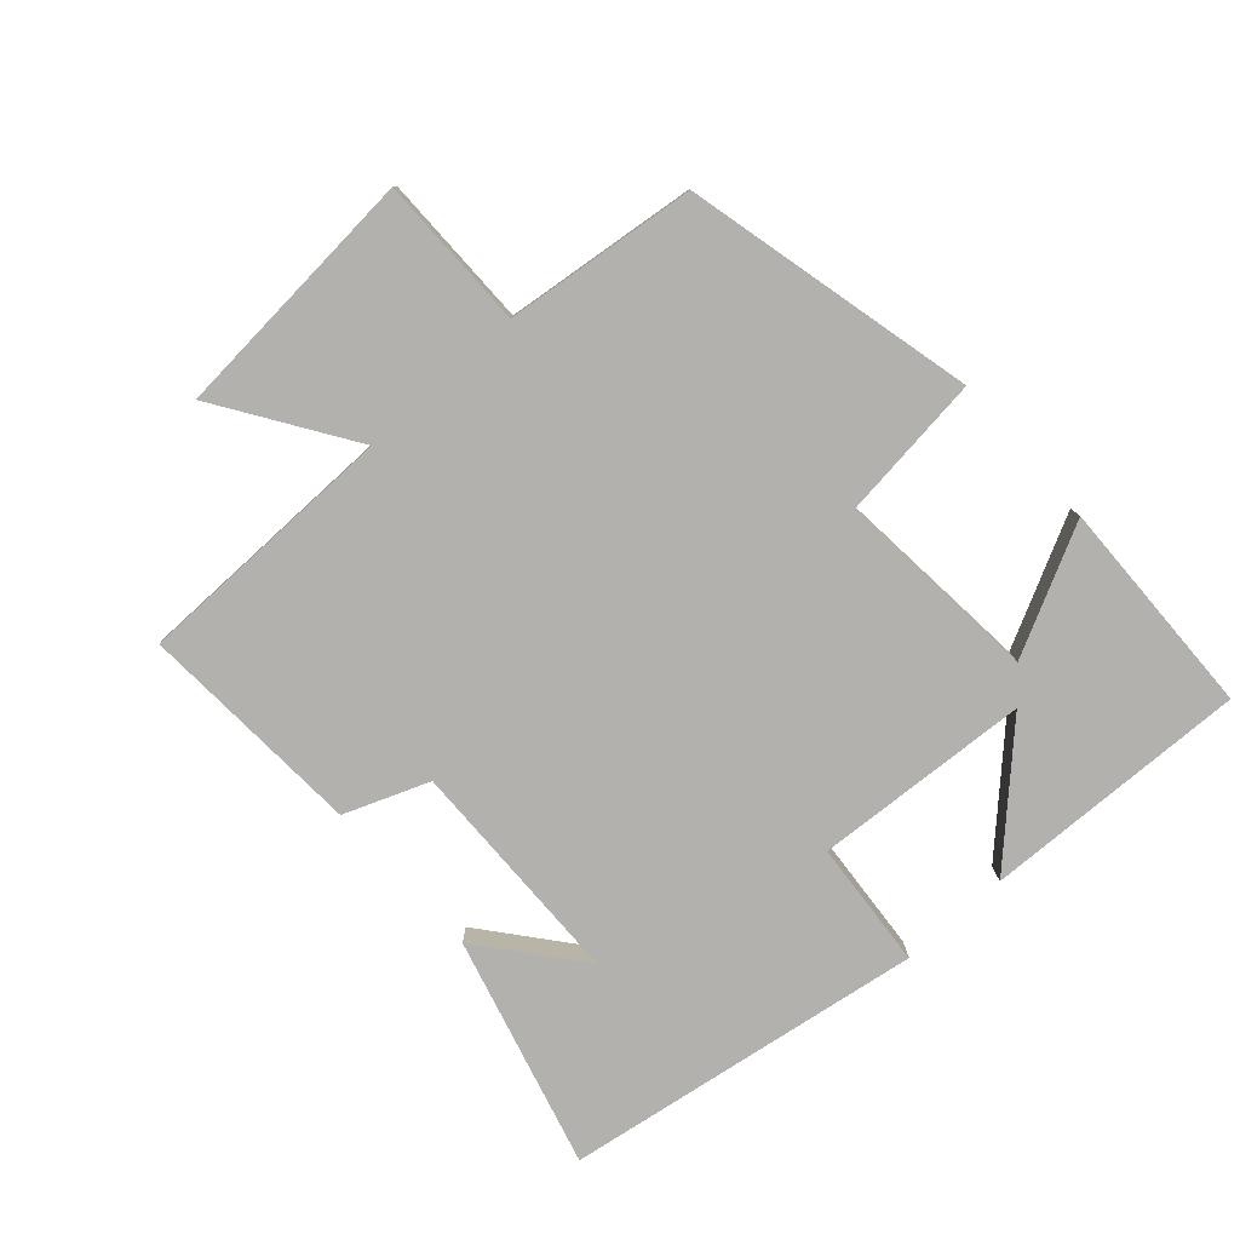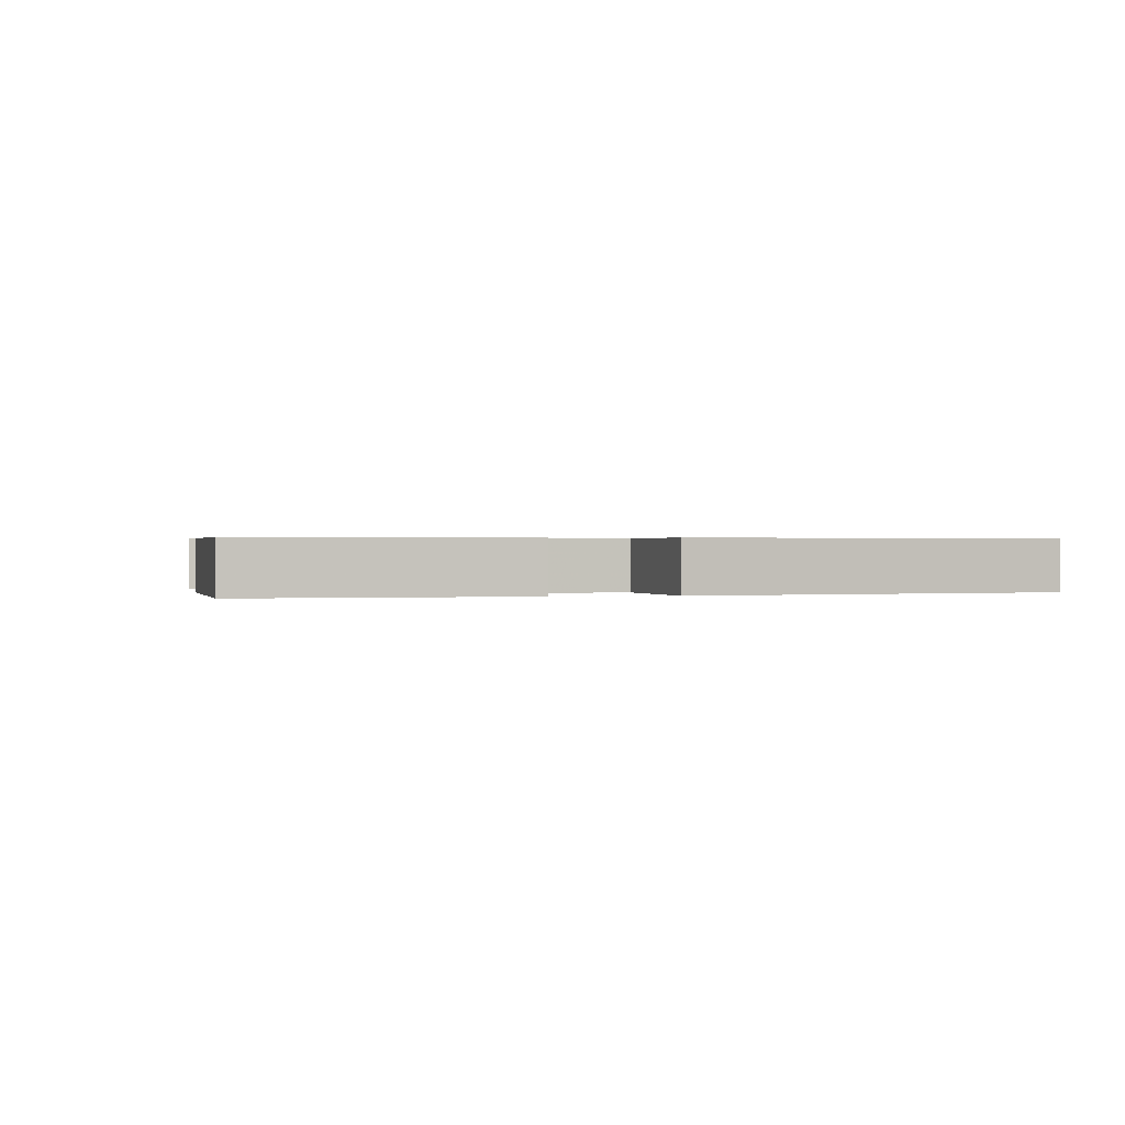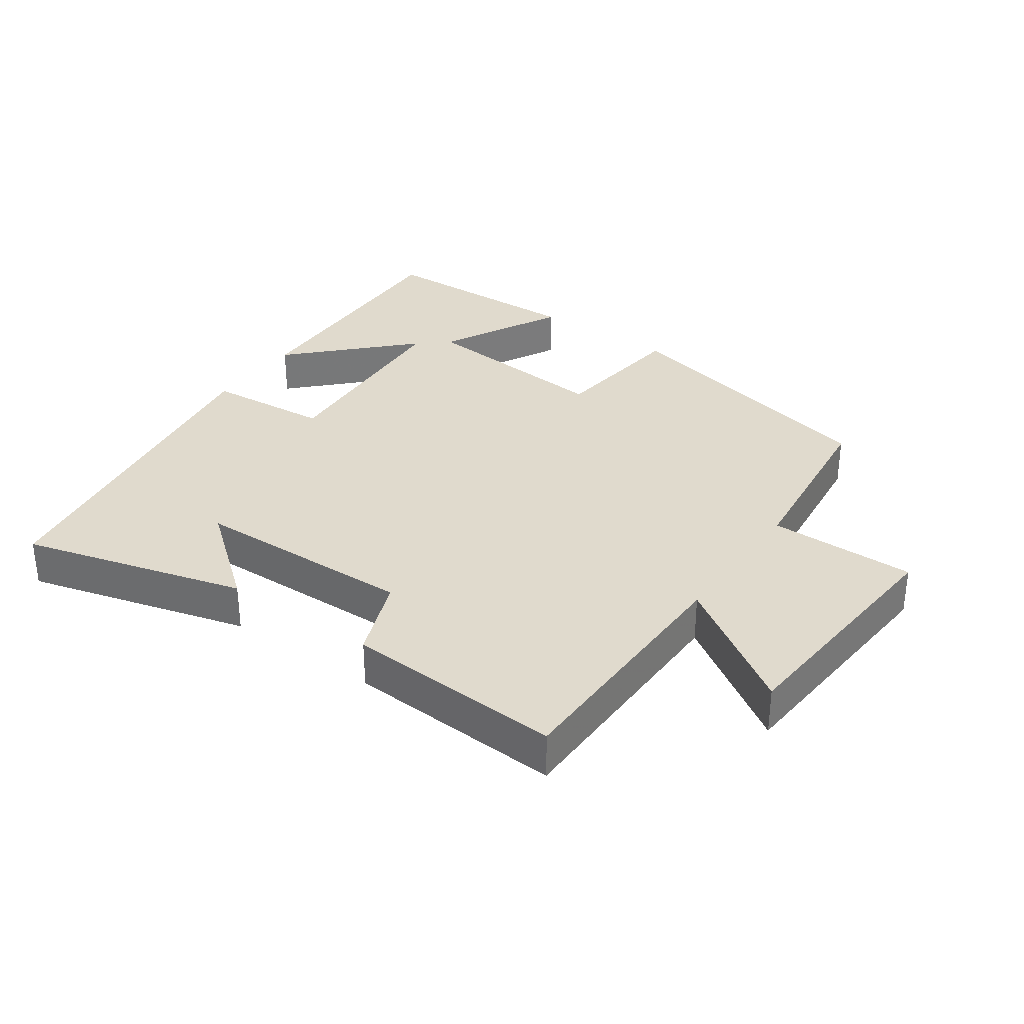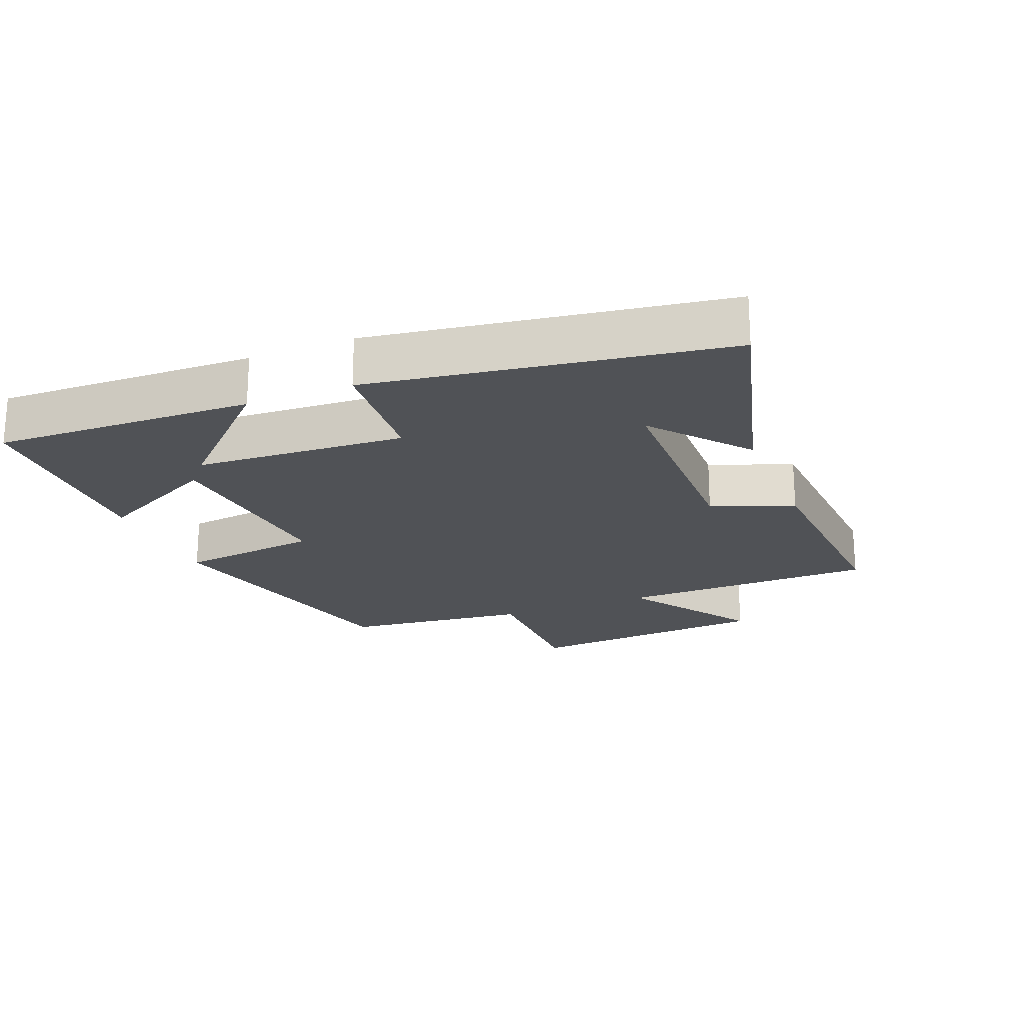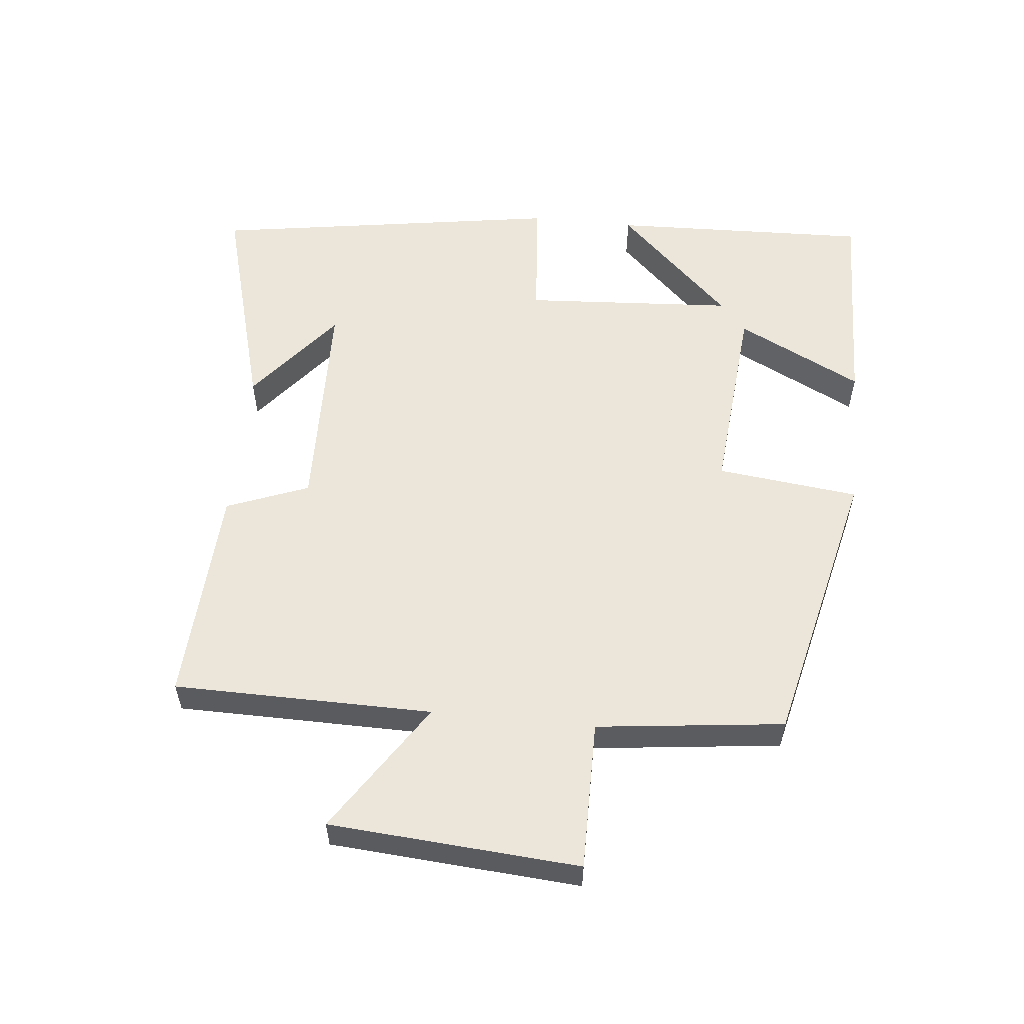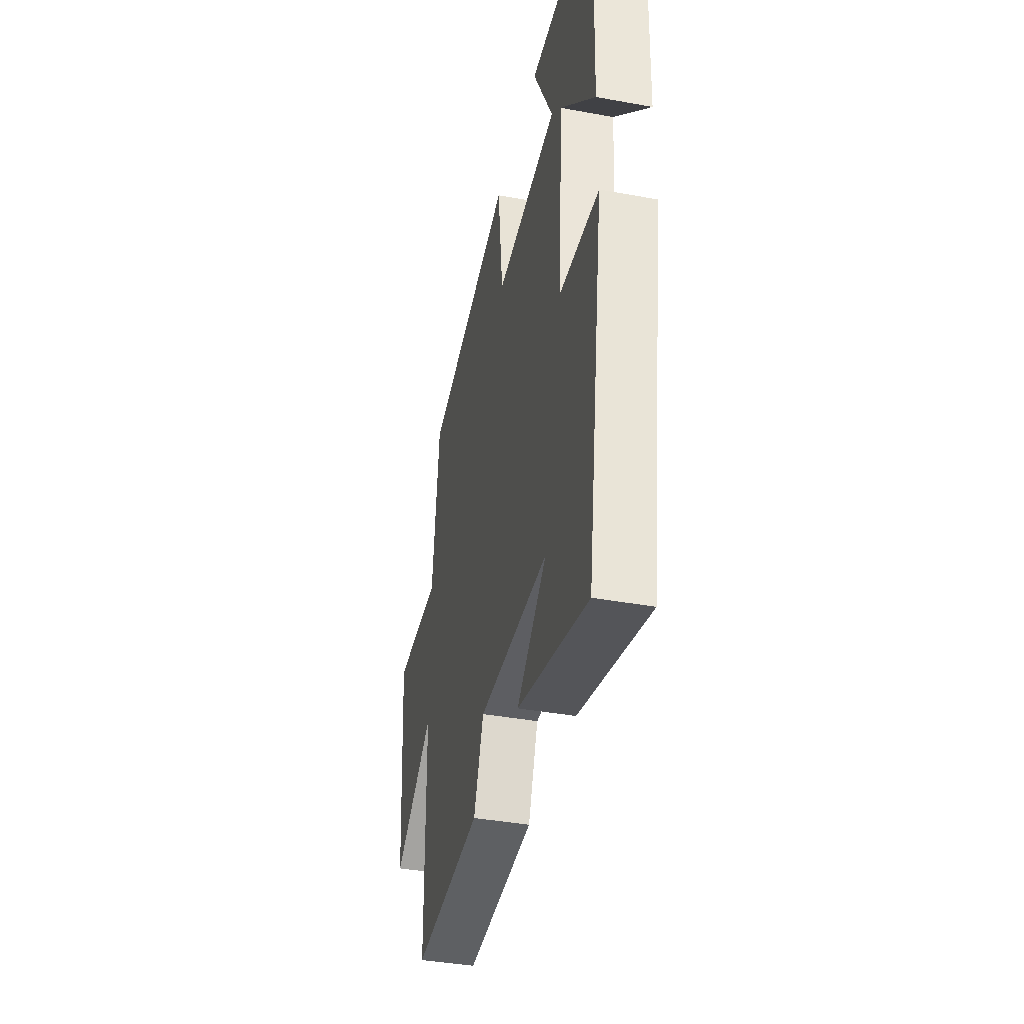
<metadata>
{"format":"obj","ext":"obj","renderer":"f3d","projection":"perspective","resolution":1024,"background":"white","views":[{"elev":-79.2,"azim":-48.0,"up":"+Y"},{"elev":0.5,"azim":78.0,"up":"+Y"},{"elev":33.0,"azim":-144.8,"up":"+Y"},{"elev":-21.0,"azim":112.3,"up":"+Y"},{"elev":56.2,"azim":-84.2,"up":"+Y"},{"elev":-39.8,"azim":77.2,"up":"+Z"}]}
</metadata>
<code>
v 0.513 0.07 0.491
v 0.5 0.07 0.099
v 0.332 0.07 0.271
v 0.312 0.07 -0.047
v 0.5 0.07 -0.063
v 0.417 0.07 -0.593
v 0.078 0.07 -0.5
v 0.222 0.07 -0.384
v -0.116 0.07 -0.376
v -0.164 0.07 -0.5
v -0.496 0.07 -0.518
v -0.5 0.07 -0.128
v -0.697 0.07 -0.257
v -0.725 0.07 0.119
v -0.5 0.07 0.118
v -0.467 0.07 0.4
v -0.04 0.07 0.5
v -0.015 0.07 0.286
v 0.285 0.07 0.312
v 0.19 0.07 0.5
v 0.513 0 0.491
v 0.5 0 0.099
v 0.332 0 0.271
v 0.312 0 -0.047
v 0.5 0 -0.063
v 0.417 0 -0.593
v 0.078 0 -0.5
v 0.222 0 -0.384
v -0.116 0 -0.376
v -0.164 0 -0.5
v -0.496 0 -0.518
v -0.5 0 -0.128
v -0.697 0 -0.257
v -0.725 0 0.119
v -0.5 0 0.118
v -0.467 0 0.4
v -0.04 0 0.5
v -0.015 0 0.286
v 0.285 0 0.312
v 0.19 0 0.5
f 19 20 1
f 15 16 17 18
f 15 18 19
f 12 13 14 15
f 12 15 19
f 9 10 11 12
f 8 9 12 19
f 6 7 8
f 4 5 6 8
f 3 4 8 19
f 1 2 3
f 1 3 19
f 21 40 39
f 38 37 36 35
f 39 38 35
f 35 34 33 32
f 39 35 32
f 32 31 30 29
f 39 32 29 28
f 28 27 26
f 28 26 25 24
f 39 28 24 23
f 23 22 21
f 39 23 21
f 1 21 22 2
f 2 22 23 3
f 3 23 24 4
f 4 24 25 5
f 5 25 26 6
f 6 26 27 7
f 7 27 28 8
f 8 28 29 9
f 9 29 30 10
f 10 30 31 11
f 11 31 32 12
f 12 32 33 13
f 13 33 34 14
f 14 34 35 15
f 15 35 36 16
f 16 36 37 17
f 17 37 38 18
f 18 38 39 19
f 19 39 40 20
f 20 40 21 1

</code>
